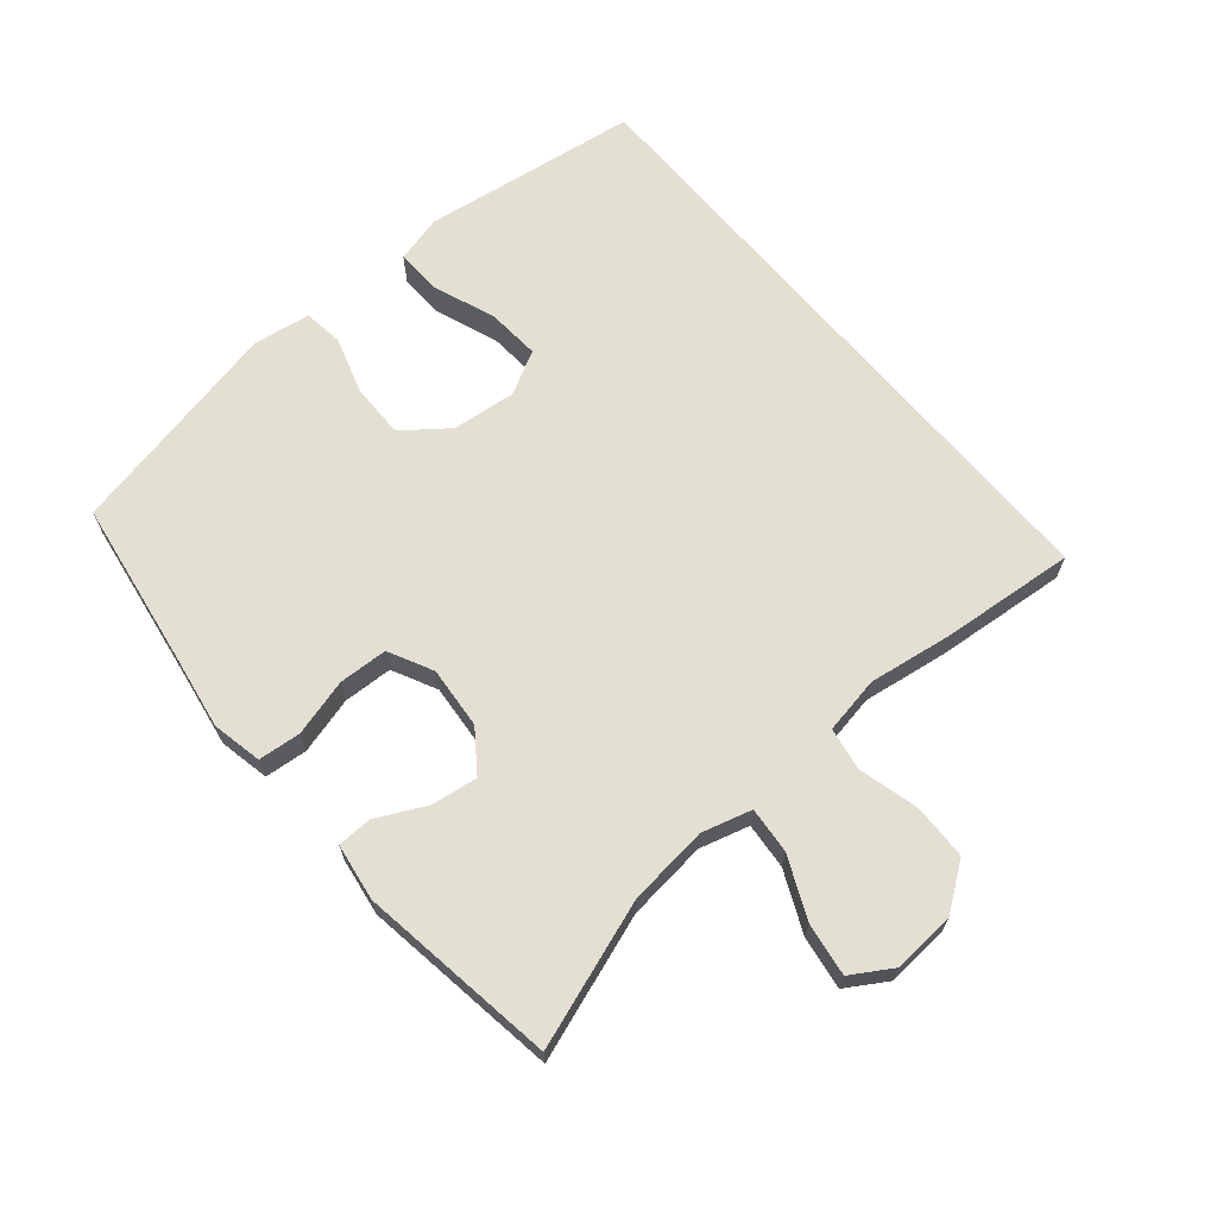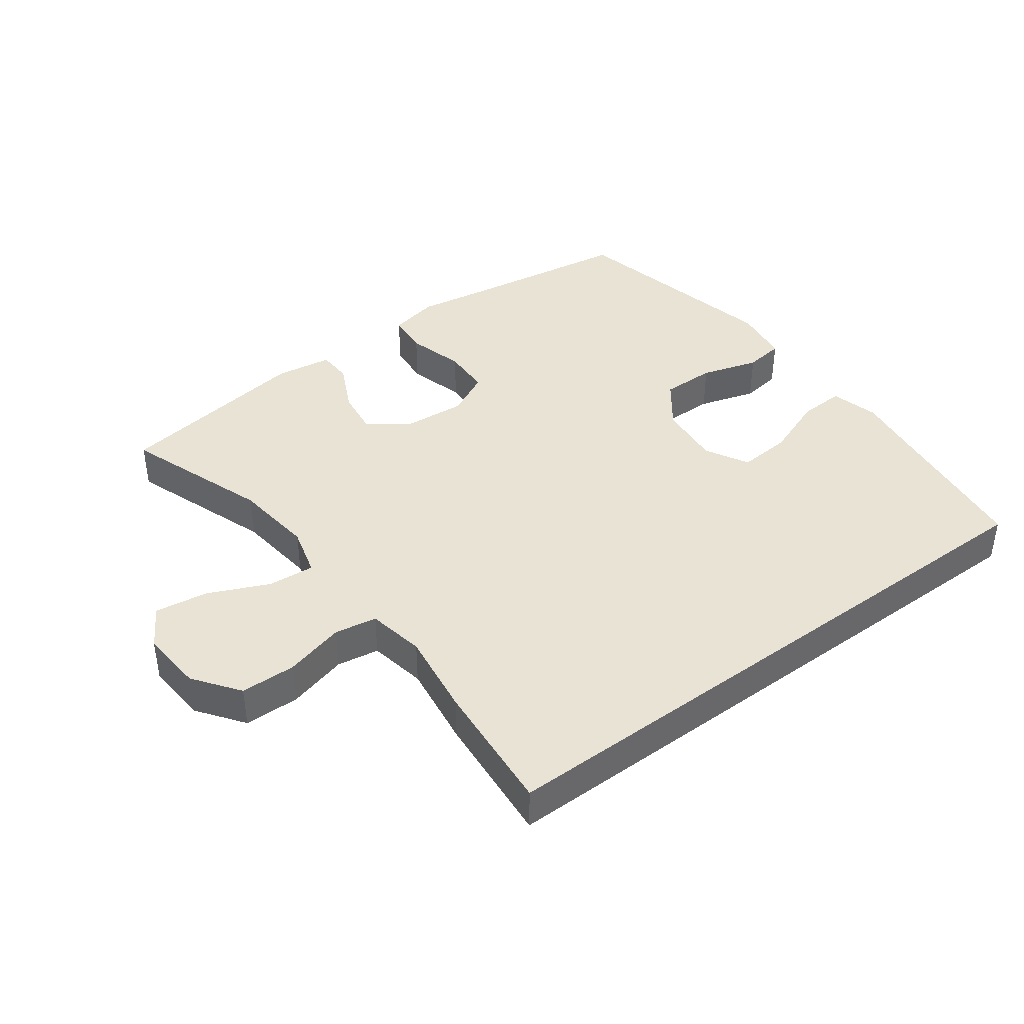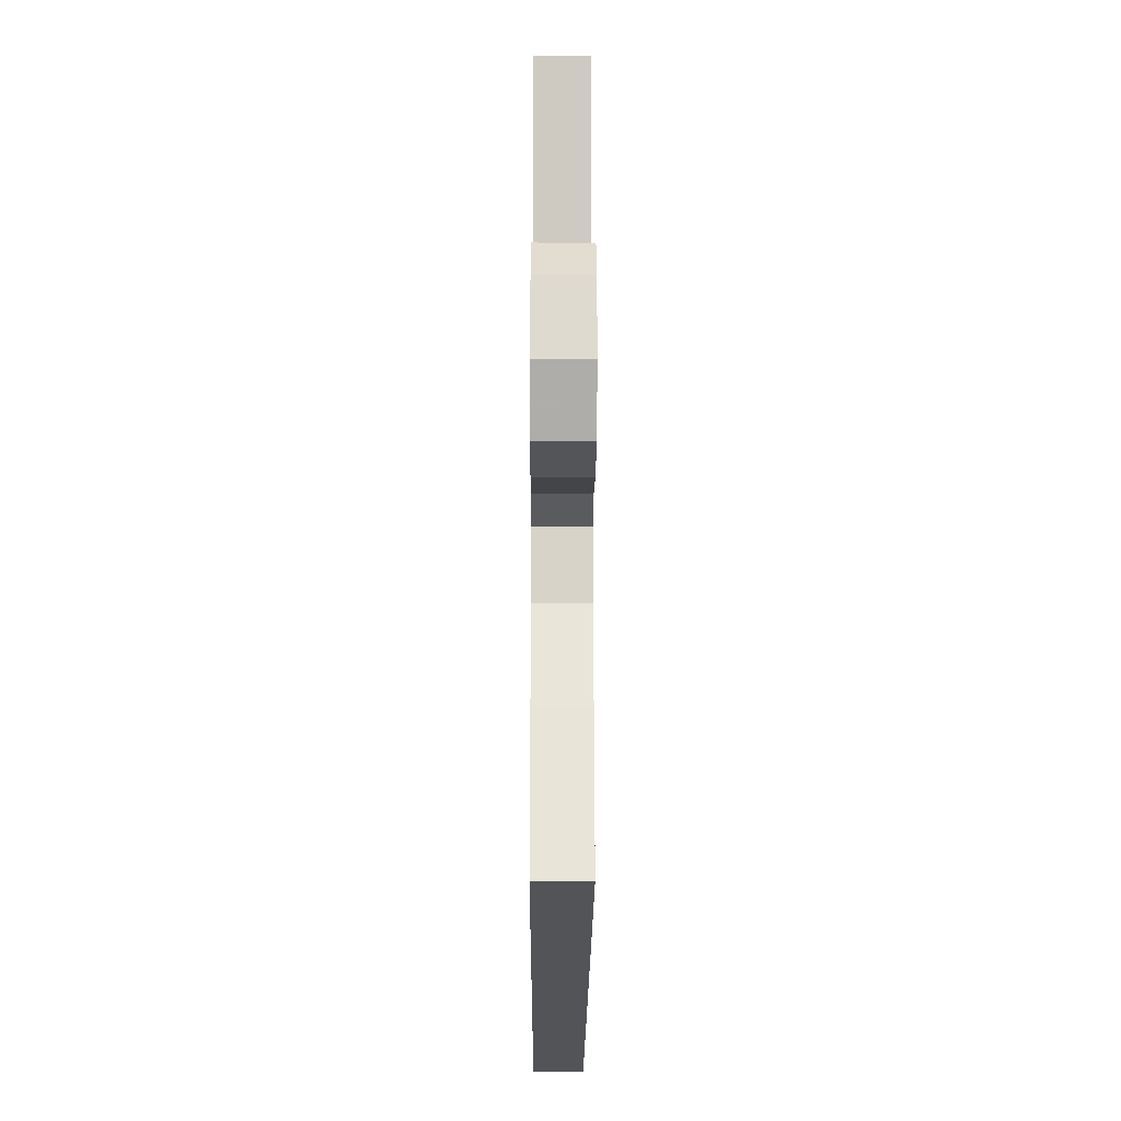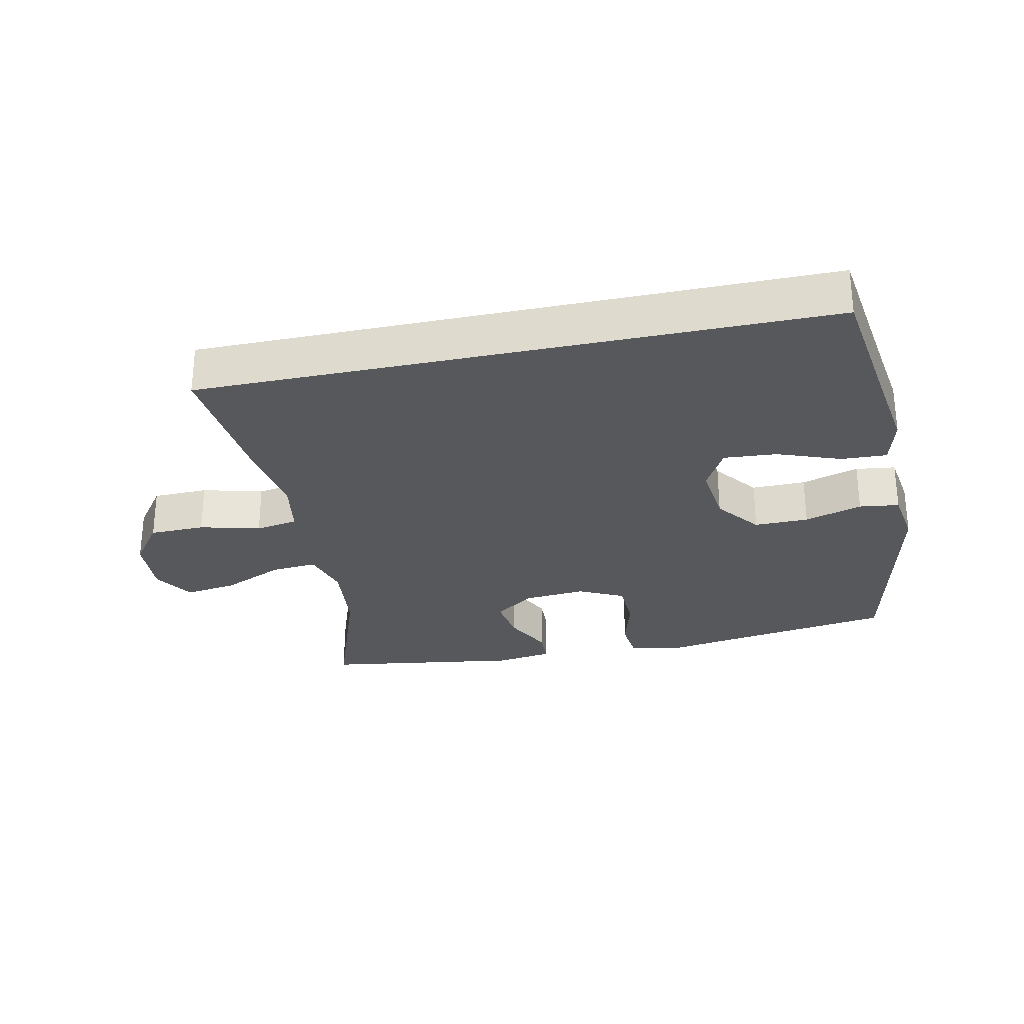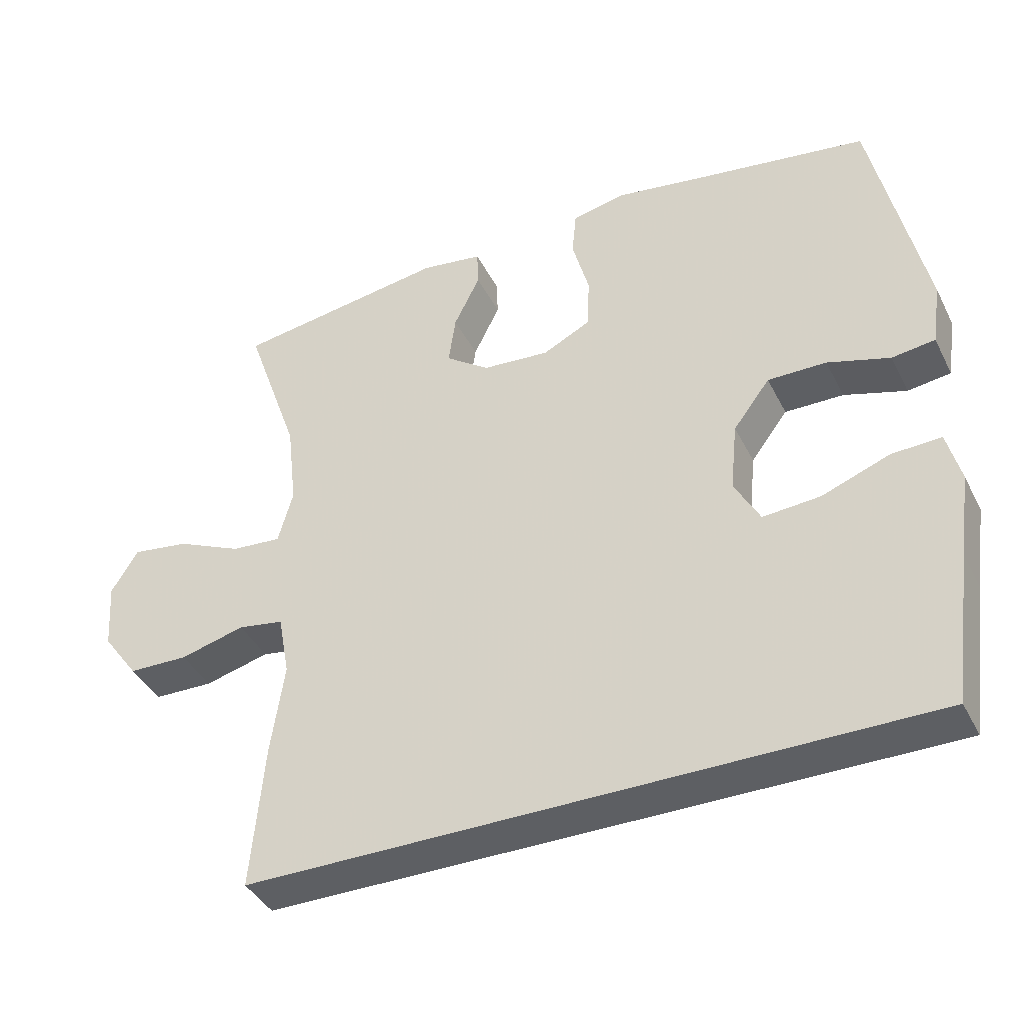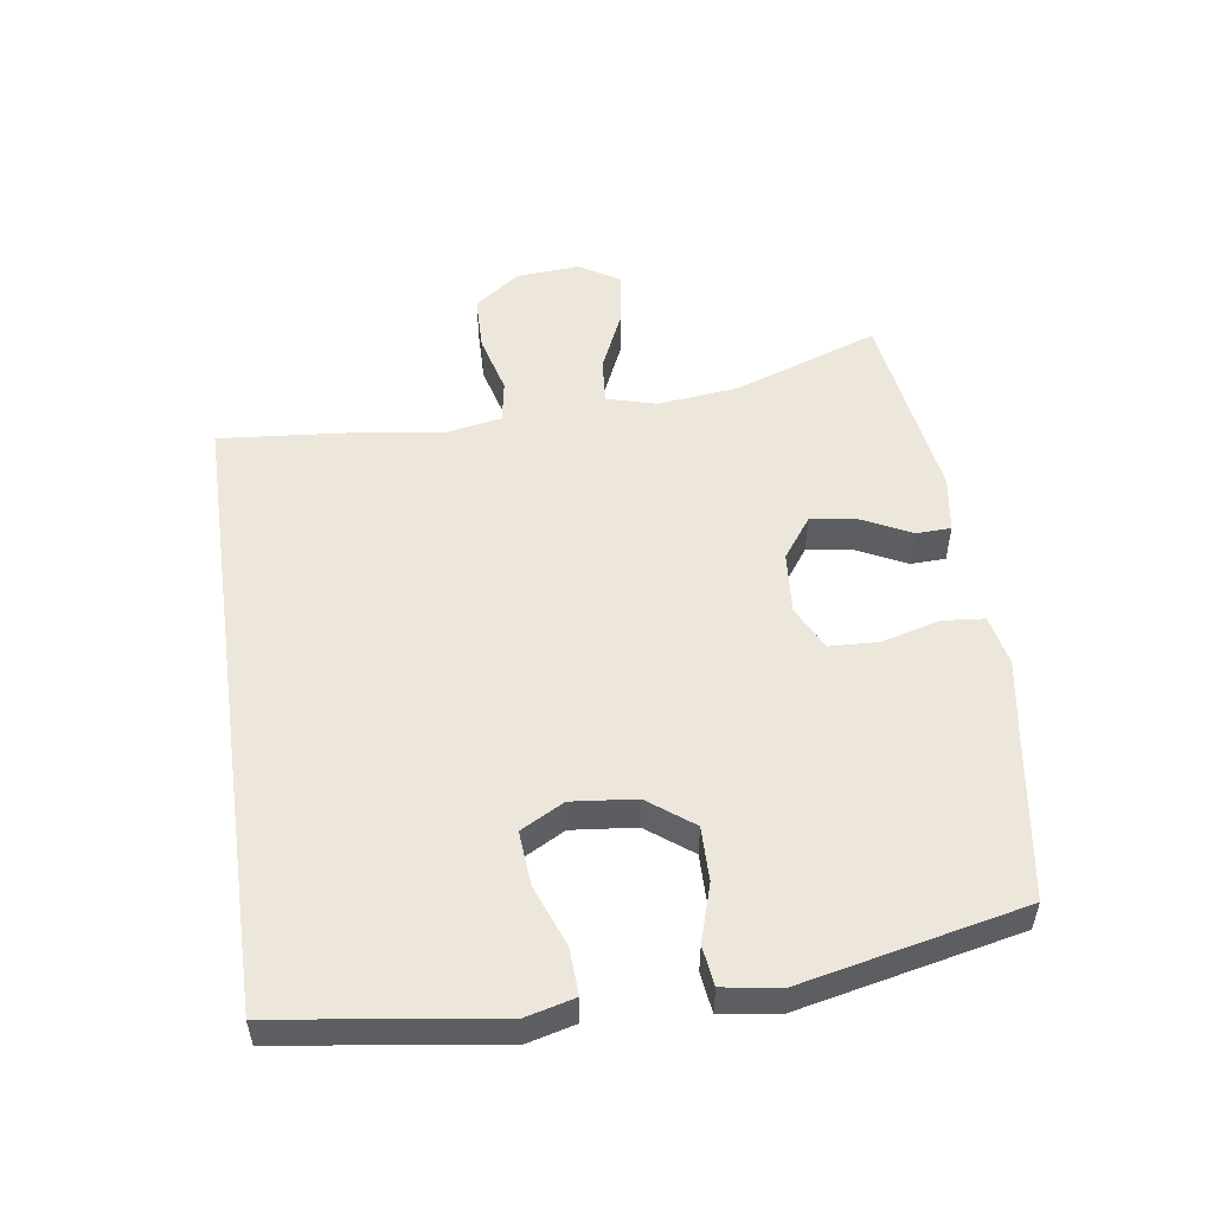
<metadata>
{"format":"obj","ext":"obj","renderer":"f3d","projection":"perspective","resolution":1024,"background":"white","views":[{"elev":66.7,"azim":49.9,"up":"+Y"},{"elev":41.0,"azim":143.3,"up":"+Y"},{"elev":-23.5,"azim":89.7,"up":"+Z"},{"elev":-28.2,"azim":-167.8,"up":"+Y"},{"elev":-40.3,"azim":-155.1,"up":"+Z"},{"elev":52.6,"azim":-98.2,"up":"+Y"}]}
</metadata>
<code>
v 0.5 0.07 0.5
v 0.422 0.07 0.278
v 0.408 0.07 0.155
v 0.429 0.07 0.079
v 0.5 0.07 0.085
v 0.593 0.07 0.127
v 0.674 0.07 0.139
v 0.712 0.07 0.077
v 0.705 0.07 -0.019
v 0.654 0.07 -0.089
v 0.569 0.07 -0.091
v 0.477 0.07 -0.067
v 0.412 0.07 -0.078
v 0.396 0.07 -0.166
v 0.415 0.07 -0.296
v 0.433 0.07 -0.5
v -0.522 0.07 -0.5
v -0.551 0.07 -0.287
v -0.568 0.07 -0.168
v -0.549 0.07 -0.094
v -0.479 0.07 -0.097
v -0.383 0.07 -0.133
v -0.302 0.07 -0.139
v -0.266 0.07 -0.073
v -0.276 0.07 0.025
v -0.328 0.07 0.094
v -0.411 0.07 0.093
v -0.499 0.07 0.066
v -0.56 0.07 0.074
v -0.573 0.07 0.162
v -0.5 0.07 0.5
v -0.246 0.07 0.539
v -0.13 0.07 0.558
v -0.053 0.07 0.542
v -0.047 0.07 0.477
v -0.071 0.07 0.389
v -0.068 0.07 0.314
v 0 0.07 0.28
v 0.095 0.07 0.288
v 0.157 0.07 0.333
v 0.147 0.07 0.404
v 0.11 0.07 0.479
v 0.112 0.07 0.532
v 0.199 0.07 0.545
v 0.5 0 0.5
v 0.422 0 0.278
v 0.408 0 0.155
v 0.429 0 0.079
v 0.5 0 0.085
v 0.593 0 0.127
v 0.674 0 0.139
v 0.712 0 0.077
v 0.705 0 -0.019
v 0.654 0 -0.089
v 0.569 0 -0.091
v 0.477 0 -0.067
v 0.412 0 -0.078
v 0.396 0 -0.166
v 0.415 0 -0.296
v 0.433 0 -0.5
v -0.522 0 -0.5
v -0.551 0 -0.287
v -0.568 0 -0.168
v -0.549 0 -0.094
v -0.479 0 -0.097
v -0.383 0 -0.133
v -0.302 0 -0.139
v -0.266 0 -0.073
v -0.276 0 0.025
v -0.328 0 0.094
v -0.411 0 0.093
v -0.499 0 0.066
v -0.56 0 0.074
v -0.573 0 0.162
v -0.5 0 0.5
v -0.246 0 0.539
v -0.13 0 0.558
v -0.053 0 0.542
v -0.047 0 0.477
v -0.071 0 0.389
v -0.068 0 0.314
v 0 0 0.28
v 0.095 0 0.288
v 0.157 0 0.333
v 0.147 0 0.404
v 0.11 0 0.479
v 0.112 0 0.532
v 0.199 0 0.545
f 44 1 2
f 43 44 2
f 42 43 2
f 41 42 2
f 40 41 2 3
f 39 40 3 4
f 38 39 4
f 34 35 36
f 33 34 36
f 32 33 36
f 32 36 37
f 31 32 37
f 30 31 37
f 29 30 37
f 28 29 37
f 27 28 37
f 26 27 37 38
f 20 21 22
f 19 20 22
f 18 19 22
f 18 22 23
f 17 18 23
f 16 17 23
f 15 16 23
f 14 15 23
f 13 14 23 24
f 10 11 12
f 9 10 12
f 8 9 12
f 7 8 12
f 6 7 12
f 5 6 12
f 12 13 24
f 5 12 24
f 4 5 24
f 25 26 38 4
f 4 24 25
f 46 45 88
f 46 88 87
f 46 87 86
f 46 86 85
f 47 46 85 84
f 48 47 84 83
f 48 83 82
f 80 79 78
f 80 78 77
f 80 77 76
f 81 80 76
f 81 76 75
f 81 75 74
f 81 74 73
f 81 73 72
f 81 72 71
f 82 81 71 70
f 66 65 64
f 66 64 63
f 66 63 62
f 67 66 62
f 67 62 61
f 67 61 60
f 67 60 59
f 67 59 58
f 68 67 58 57
f 56 55 54
f 56 54 53
f 56 53 52
f 56 52 51
f 56 51 50
f 56 50 49
f 68 57 56
f 68 56 49
f 68 49 48
f 48 82 70 69
f 69 68 48
f 1 45 46 2
f 2 46 47 3
f 3 47 48 4
f 4 48 49 5
f 5 49 50 6
f 6 50 51 7
f 7 51 52 8
f 8 52 53 9
f 9 53 54 10
f 10 54 55 11
f 11 55 56 12
f 12 56 57 13
f 13 57 58 14
f 14 58 59 15
f 15 59 60 16
f 16 60 61 17
f 17 61 62 18
f 18 62 63 19
f 19 63 64 20
f 20 64 65 21
f 21 65 66 22
f 22 66 67 23
f 23 67 68 24
f 24 68 69 25
f 25 69 70 26
f 26 70 71 27
f 27 71 72 28
f 28 72 73 29
f 29 73 74 30
f 30 74 75 31
f 31 75 76 32
f 32 76 77 33
f 33 77 78 34
f 34 78 79 35
f 35 79 80 36
f 36 80 81 37
f 37 81 82 38
f 38 82 83 39
f 39 83 84 40
f 40 84 85 41
f 41 85 86 42
f 42 86 87 43
f 43 87 88 44
f 44 88 45 1

</code>
